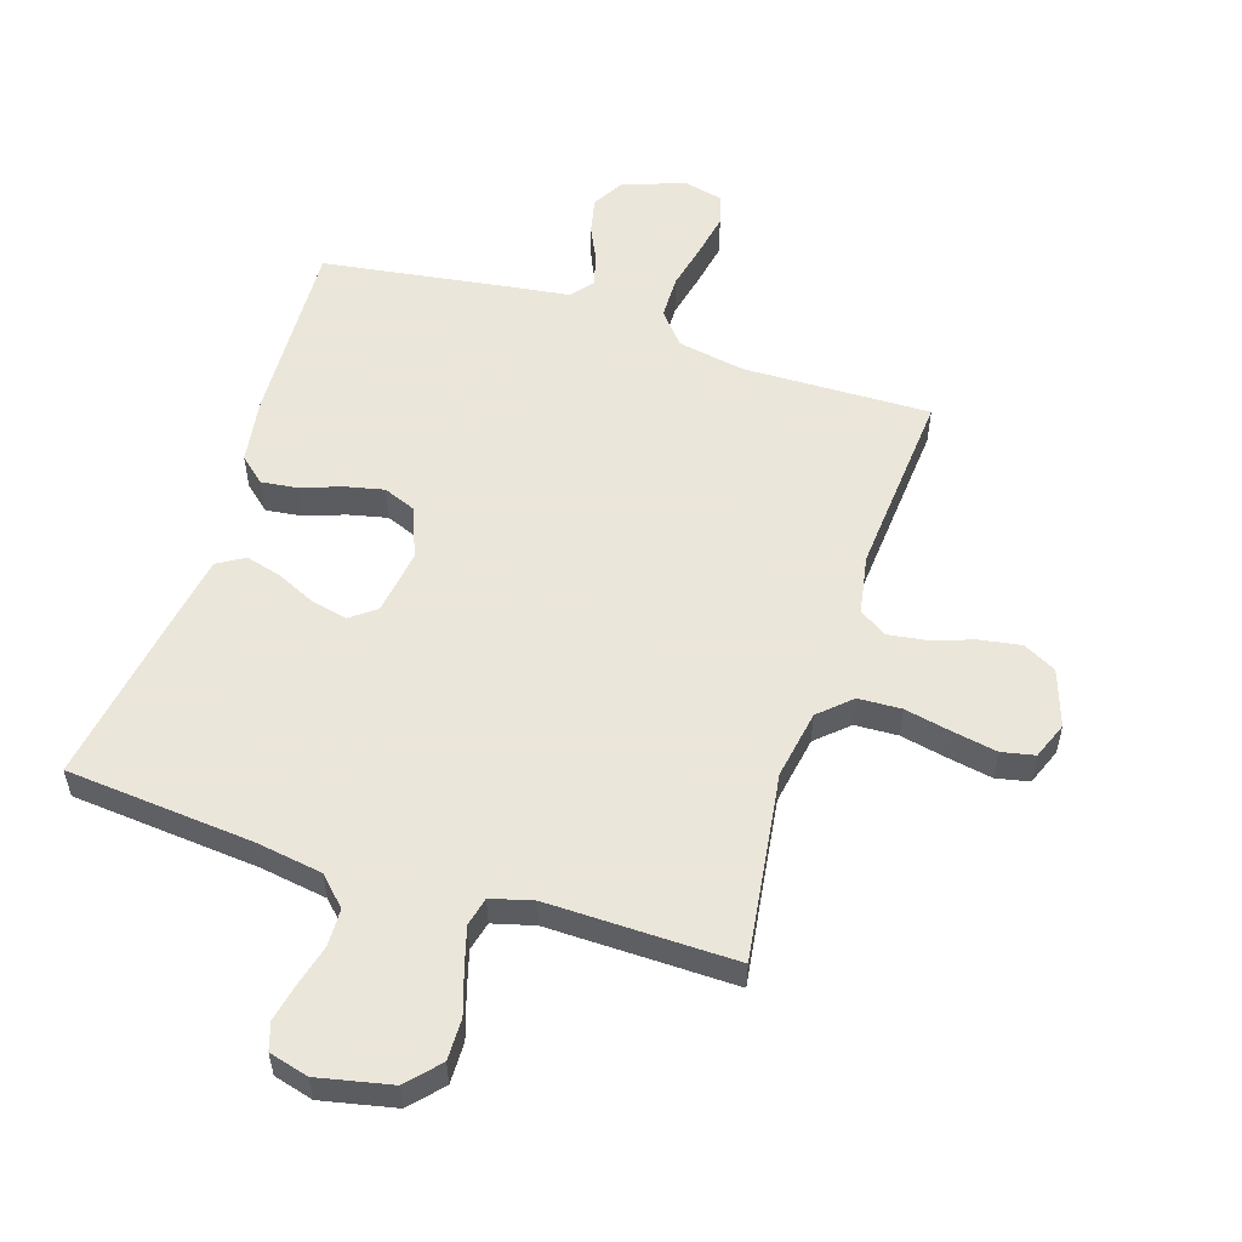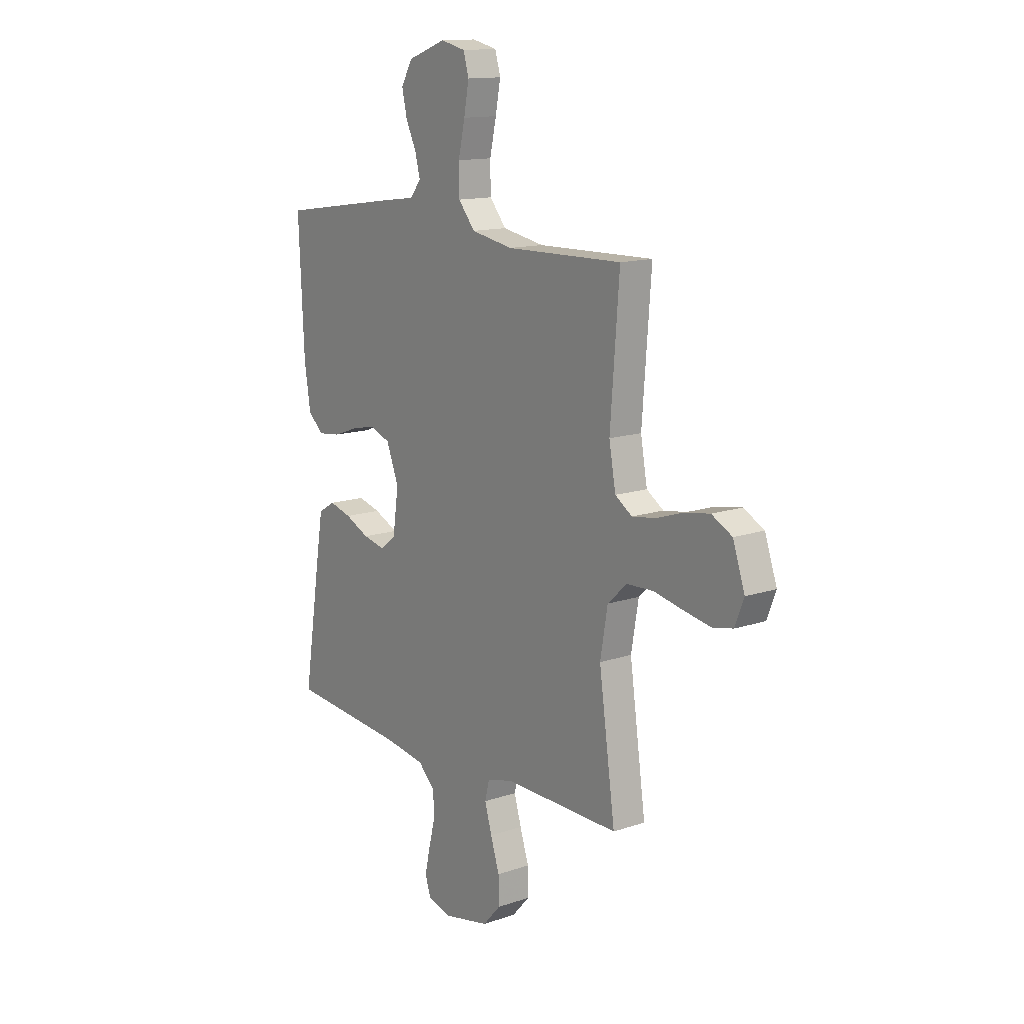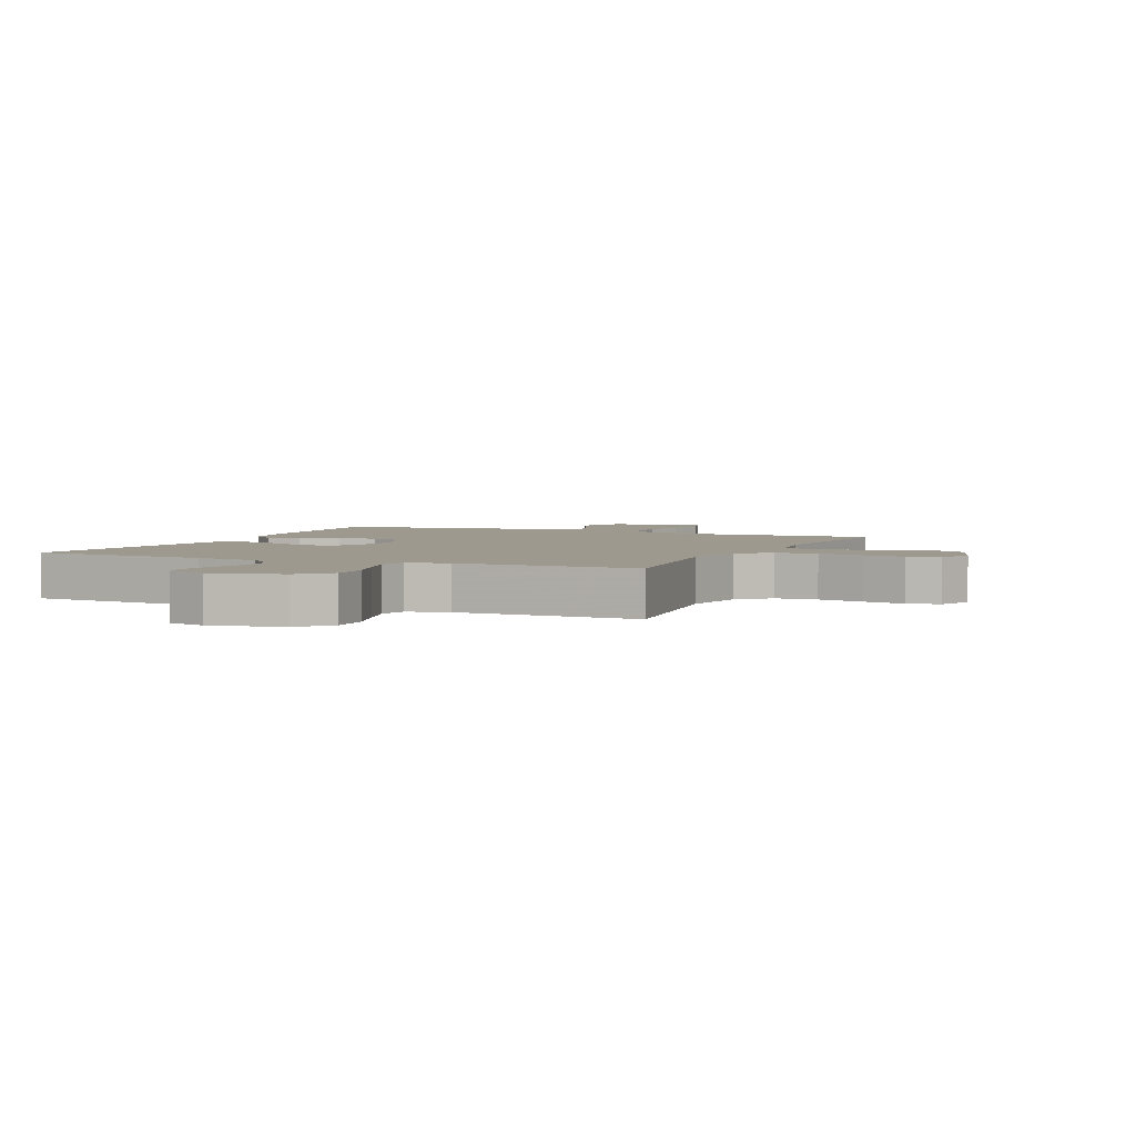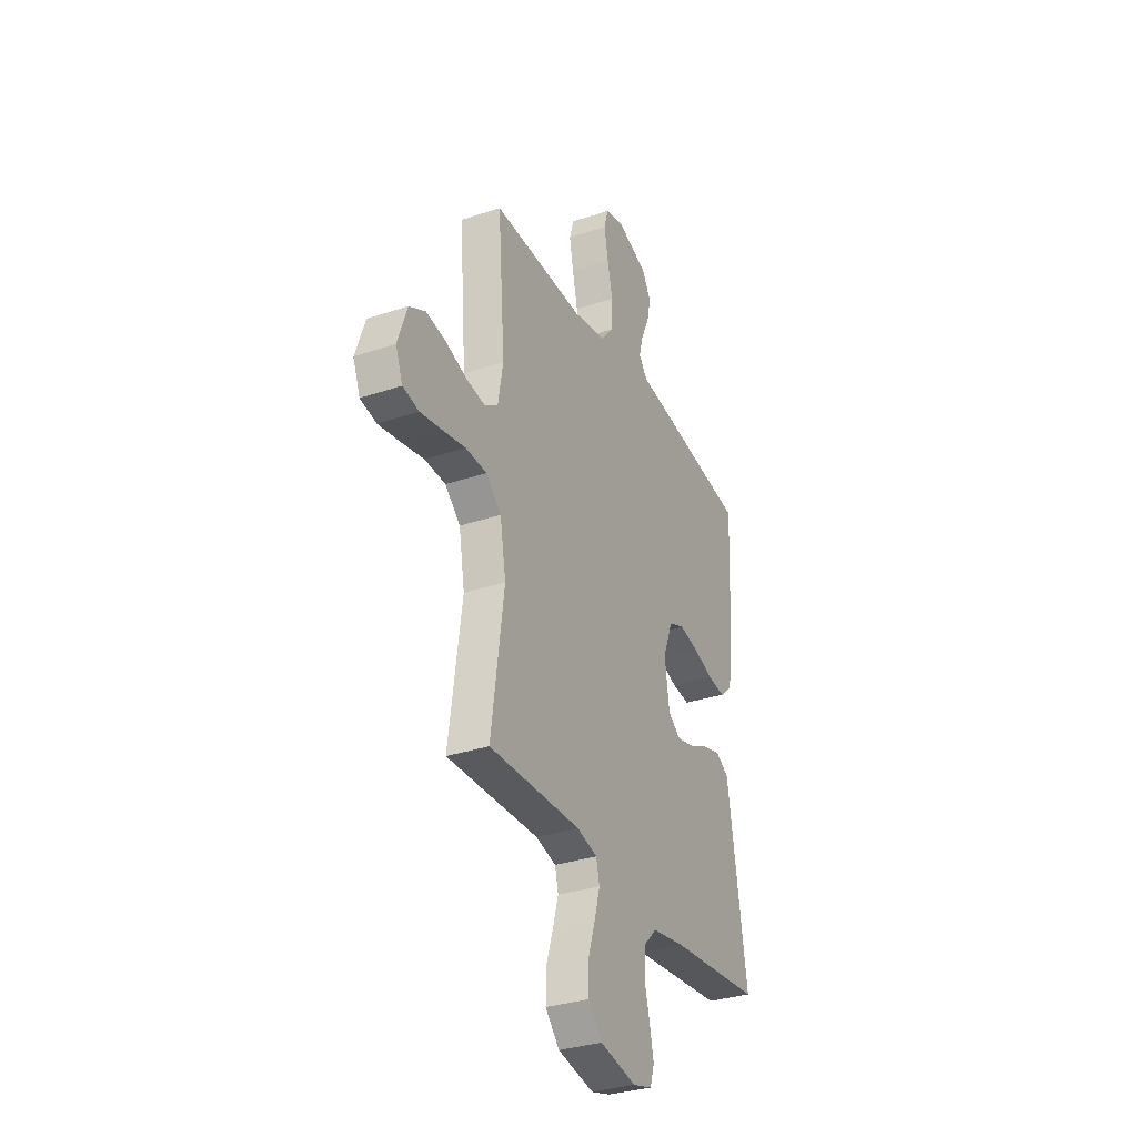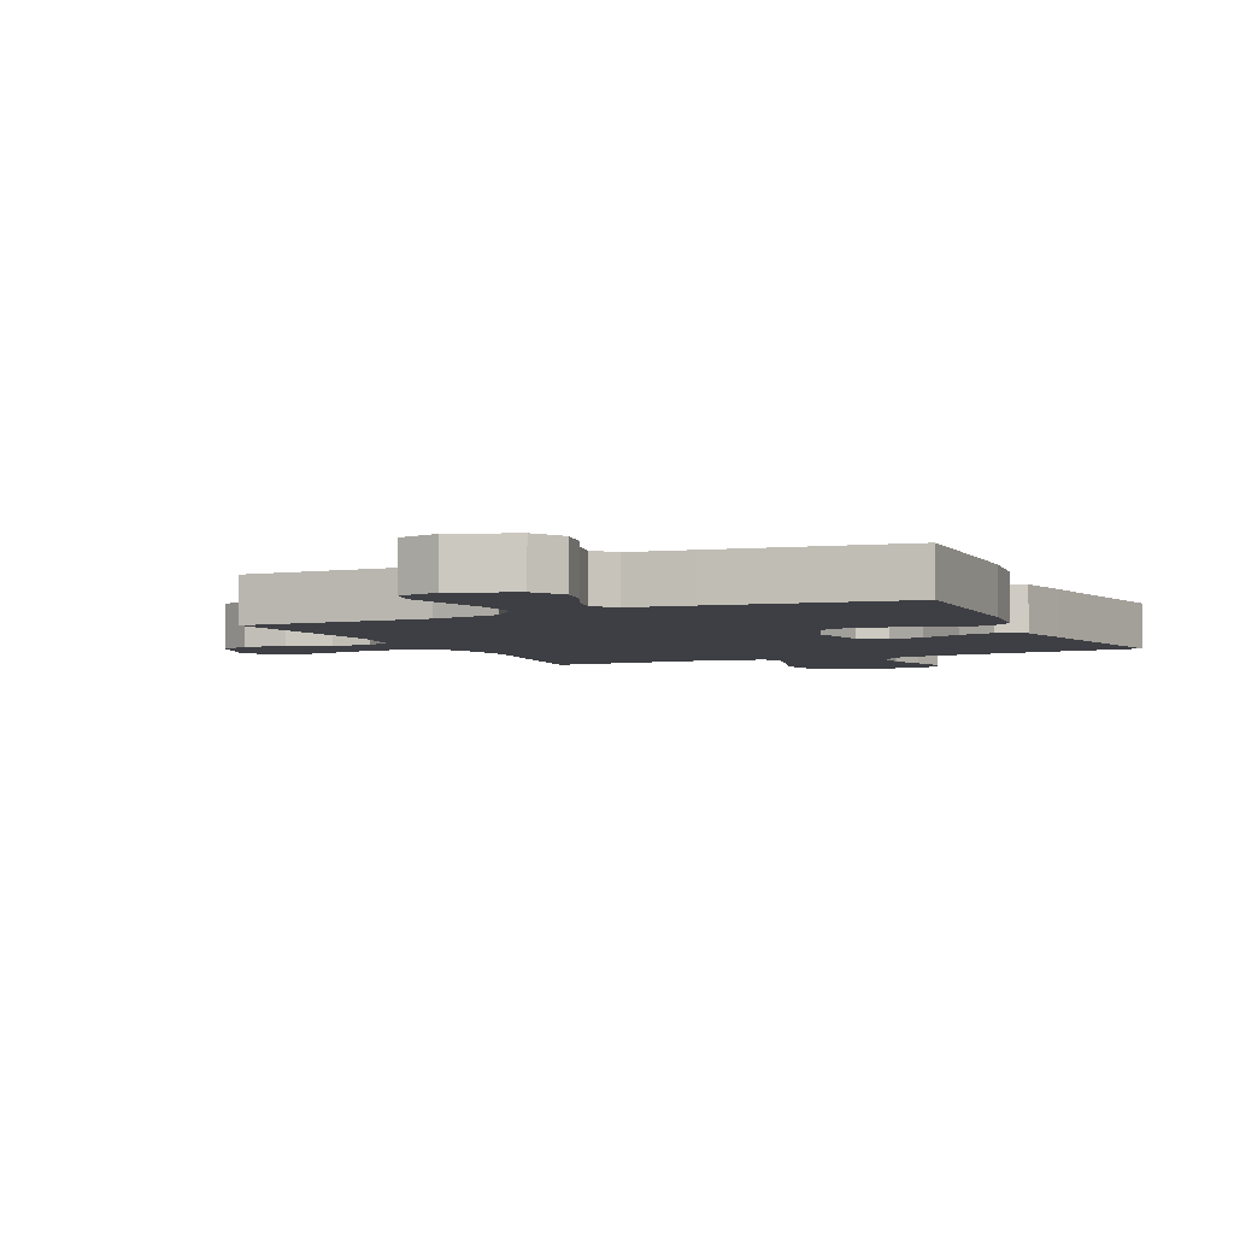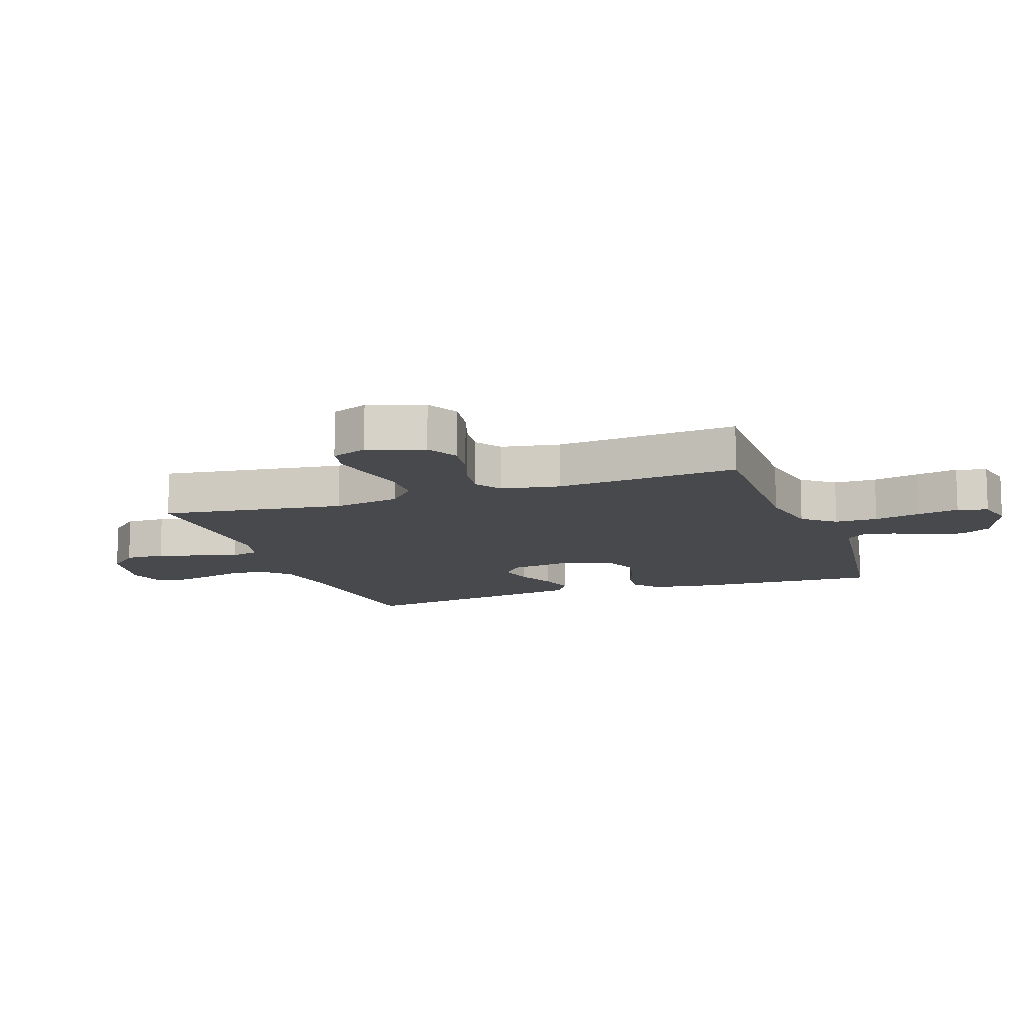
<metadata>
{"format":"obj","ext":"obj","renderer":"f3d","projection":"perspective","resolution":1024,"background":"white","views":[{"elev":55.0,"azim":-162.2,"up":"+Y"},{"elev":13.7,"azim":-127.2,"up":"+Z"},{"elev":3.4,"azim":-156.0,"up":"+Y"},{"elev":-32.3,"azim":-64.9,"up":"+Z"},{"elev":-4.4,"azim":25.0,"up":"+Y"},{"elev":-12.0,"azim":-70.5,"up":"+Y"}]}
</metadata>
<code>
v -0.5 0.07 0.5
v -0.2 0.07 0.494
v -0.092 0.07 0.514
v -0.049 0.07 0.566
v -0.048 0.07 0.636
v -0.065 0.07 0.712
v -0.078 0.07 0.781
v -0.064 0.07 0.83
v 0 0.07 0.845
v 0.099 0.07 0.809
v 0.128 0.07 0.758
v 0.115 0.07 0.7
v 0.088 0.07 0.643
v 0.075 0.07 0.593
v 0.103 0.07 0.557
v 0.2 0.07 0.544
v 0.5 0.07 0.5
v 0.486 0.07 0.2
v 0.47 0.07 0.095
v 0.429 0.07 0.059
v 0.371 0.07 0.066
v 0.307 0.07 0.089
v 0.244 0.07 0.103
v 0.192 0.07 0.082
v 0.16 0.07 0
v 0.175 0.07 -0.105
v 0.216 0.07 -0.136
v 0.273 0.07 -0.123
v 0.336 0.07 -0.094
v 0.394 0.07 -0.078
v 0.437 0.07 -0.104
v 0.453 0.07 -0.2
v 0.5 0.07 -0.5
v 0.2 0.07 -0.527
v 0.093 0.07 -0.544
v 0.049 0.07 -0.588
v 0.047 0.07 -0.648
v 0.064 0.07 -0.713
v 0.077 0.07 -0.774
v 0.063 0.07 -0.818
v 0 0.07 -0.835
v -0.118 0.07 -0.81
v -0.164 0.07 -0.759
v -0.163 0.07 -0.693
v -0.14 0.07 -0.622
v -0.122 0.07 -0.559
v -0.133 0.07 -0.513
v -0.2 0.07 -0.495
v -0.5 0.07 -0.5
v -0.458 0.07 -0.2
v -0.477 0.07 -0.09
v -0.527 0.07 -0.044
v -0.596 0.07 -0.041
v -0.672 0.07 -0.057
v -0.742 0.07 -0.07
v -0.795 0.07 -0.059
v -0.818 0.07 0
v -0.787 0.07 0.091
v -0.734 0.07 0.119
v -0.668 0.07 0.108
v -0.599 0.07 0.085
v -0.538 0.07 0.076
v -0.494 0.07 0.105
v -0.477 0.07 0.2
v -0.5 0 0.5
v -0.2 0 0.494
v -0.092 0 0.514
v -0.049 0 0.566
v -0.048 0 0.636
v -0.065 0 0.712
v -0.078 0 0.781
v -0.064 0 0.83
v 0 0 0.845
v 0.099 0 0.809
v 0.128 0 0.758
v 0.115 0 0.7
v 0.088 0 0.643
v 0.075 0 0.593
v 0.103 0 0.557
v 0.2 0 0.544
v 0.5 0 0.5
v 0.486 0 0.2
v 0.47 0 0.095
v 0.429 0 0.059
v 0.371 0 0.066
v 0.307 0 0.089
v 0.244 0 0.103
v 0.192 0 0.082
v 0.16 0 0
v 0.175 0 -0.105
v 0.216 0 -0.136
v 0.273 0 -0.123
v 0.336 0 -0.094
v 0.394 0 -0.078
v 0.437 0 -0.104
v 0.453 0 -0.2
v 0.5 0 -0.5
v 0.2 0 -0.527
v 0.093 0 -0.544
v 0.049 0 -0.588
v 0.047 0 -0.648
v 0.064 0 -0.713
v 0.077 0 -0.774
v 0.063 0 -0.818
v 0 0 -0.835
v -0.118 0 -0.81
v -0.164 0 -0.759
v -0.163 0 -0.693
v -0.14 0 -0.622
v -0.122 0 -0.559
v -0.133 0 -0.513
v -0.2 0 -0.495
v -0.5 0 -0.5
v -0.458 0 -0.2
v -0.477 0 -0.09
v -0.527 0 -0.044
v -0.596 0 -0.041
v -0.672 0 -0.057
v -0.742 0 -0.07
v -0.795 0 -0.059
v -0.818 0 0
v -0.787 0 0.091
v -0.734 0 0.119
v -0.668 0 0.108
v -0.599 0 0.085
v -0.538 0 0.076
v -0.494 0 0.105
v -0.477 0 0.2
f 58 59 60 61
f 58 61 62
f 57 58 62
f 56 57 62
f 53 54 55 56
f 53 56 62
f 52 53 62 63
f 48 49 50
f 47 48 50 51
f 42 43 44 45
f 42 45 46
f 41 42 46
f 40 41 46 47
f 37 38 39 40
f 31 32 33 34
f 31 34 35
f 28 29 30 31
f 27 28 31 35
f 26 27 35 36
f 19 20 21 22
f 19 22 23
f 18 19 23
f 15 16 17 18
f 15 18 23
f 14 15 23 24
f 10 11 12 13
f 10 13 14
f 9 10 14
f 5 6 7 8
f 5 8 9 14
f 64 1 2
f 63 64 2 3
f 51 52 63 3
f 37 40 47
f 36 37 47 51
f 25 26 36 51
f 4 5 14 24
f 24 25 51
f 3 4 24 51
f 125 124 123 122
f 126 125 122
f 126 122 121
f 126 121 120
f 120 119 118 117
f 126 120 117
f 127 126 117 116
f 114 113 112
f 115 114 112 111
f 109 108 107 106
f 110 109 106
f 110 106 105
f 111 110 105 104
f 104 103 102 101
f 98 97 96 95
f 99 98 95
f 95 94 93 92
f 99 95 92 91
f 100 99 91 90
f 86 85 84 83
f 87 86 83
f 87 83 82
f 82 81 80 79
f 87 82 79
f 88 87 79 78
f 77 76 75 74
f 78 77 74
f 78 74 73
f 72 71 70 69
f 78 73 72 69
f 66 65 128
f 67 66 128 127
f 67 127 116 115
f 111 104 101
f 115 111 101 100
f 115 100 90 89
f 88 78 69 68
f 115 89 88
f 115 88 68 67
f 1 65 66 2
f 2 66 67 3
f 3 67 68 4
f 4 68 69 5
f 5 69 70 6
f 6 70 71 7
f 7 71 72 8
f 8 72 73 9
f 9 73 74 10
f 10 74 75 11
f 11 75 76 12
f 12 76 77 13
f 13 77 78 14
f 14 78 79 15
f 15 79 80 16
f 16 80 81 17
f 17 81 82 18
f 18 82 83 19
f 19 83 84 20
f 20 84 85 21
f 21 85 86 22
f 22 86 87 23
f 23 87 88 24
f 24 88 89 25
f 25 89 90 26
f 26 90 91 27
f 27 91 92 28
f 28 92 93 29
f 29 93 94 30
f 30 94 95 31
f 31 95 96 32
f 32 96 97 33
f 33 97 98 34
f 34 98 99 35
f 35 99 100 36
f 36 100 101 37
f 37 101 102 38
f 38 102 103 39
f 39 103 104 40
f 40 104 105 41
f 41 105 106 42
f 42 106 107 43
f 43 107 108 44
f 44 108 109 45
f 45 109 110 46
f 46 110 111 47
f 47 111 112 48
f 48 112 113 49
f 49 113 114 50
f 50 114 115 51
f 51 115 116 52
f 52 116 117 53
f 53 117 118 54
f 54 118 119 55
f 55 119 120 56
f 56 120 121 57
f 57 121 122 58
f 58 122 123 59
f 59 123 124 60
f 60 124 125 61
f 61 125 126 62
f 62 126 127 63
f 63 127 128 64
f 64 128 65 1

</code>
